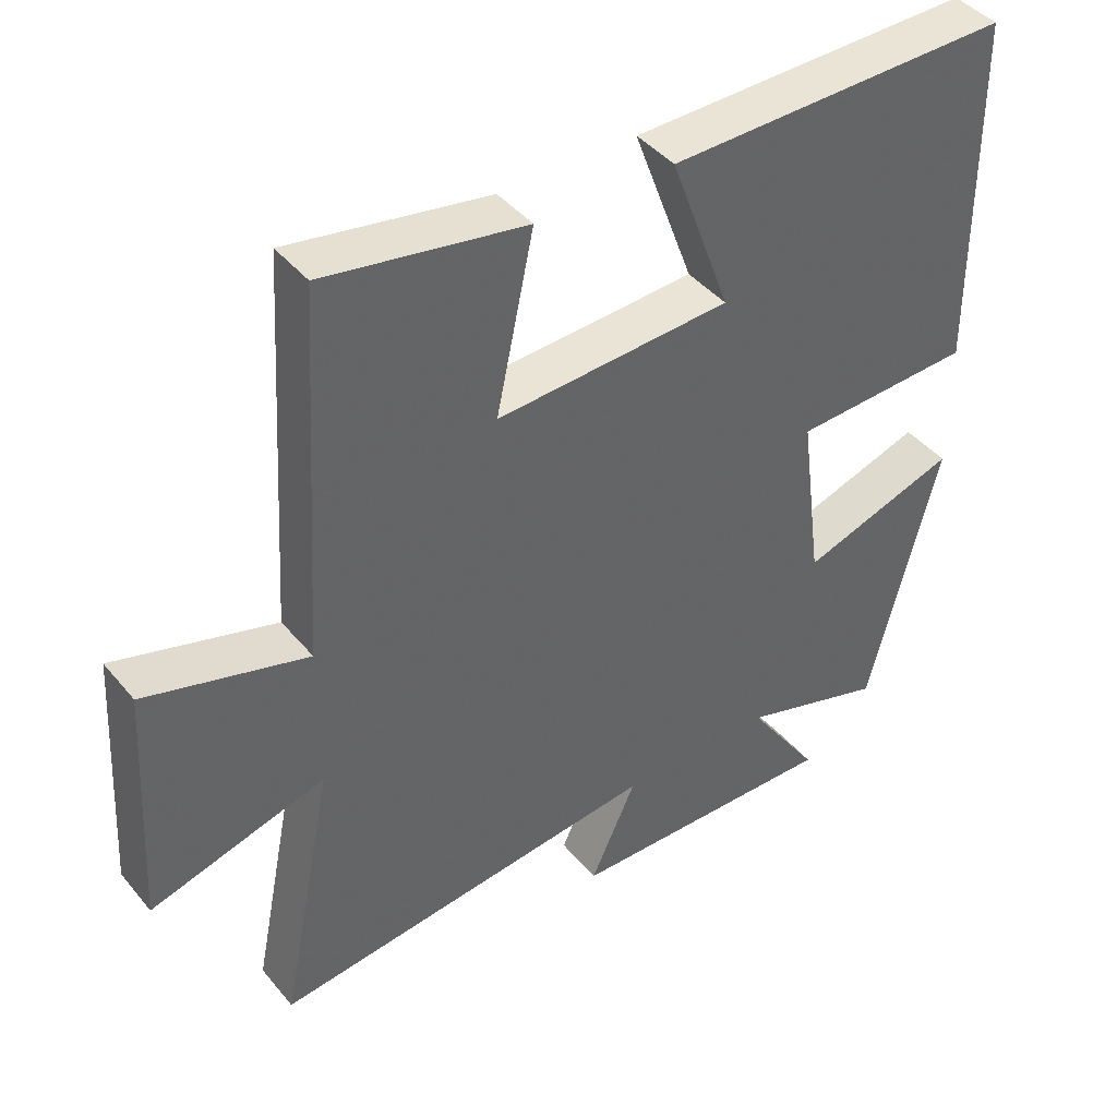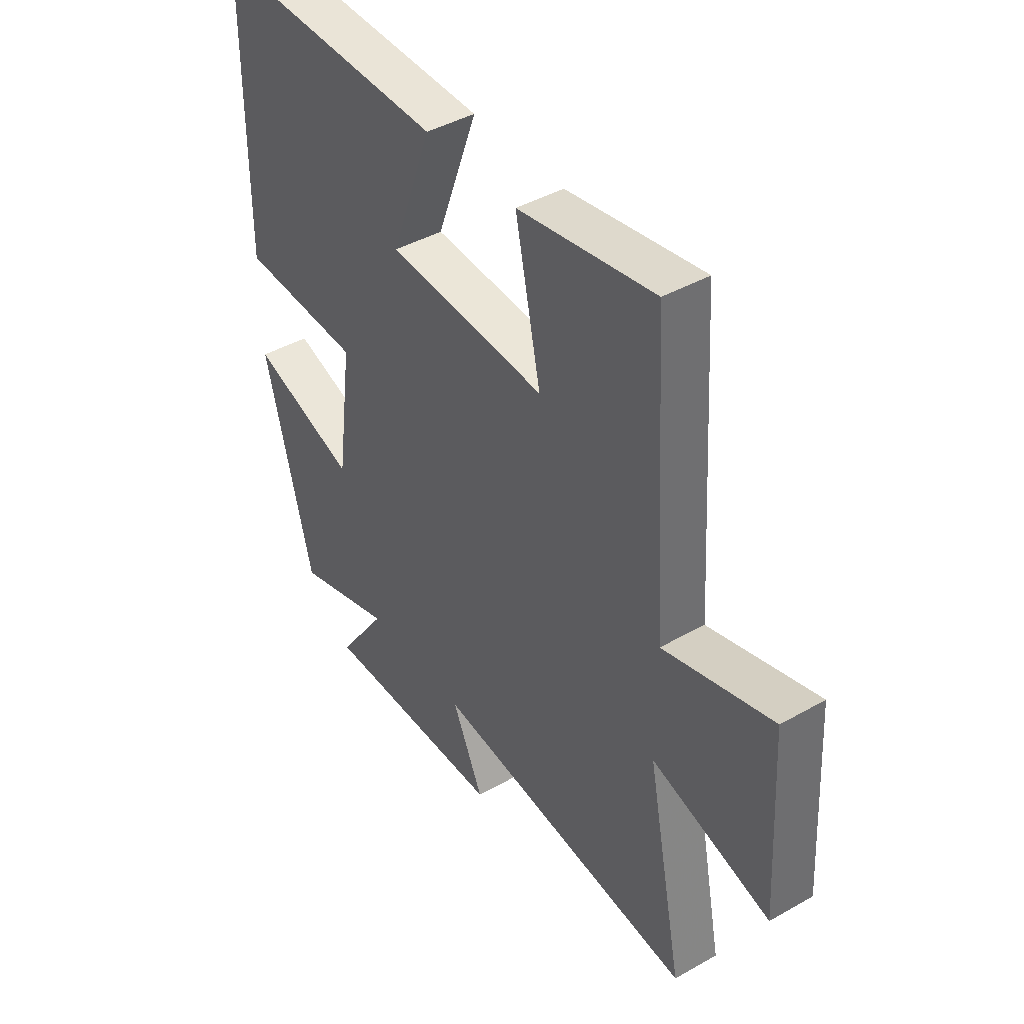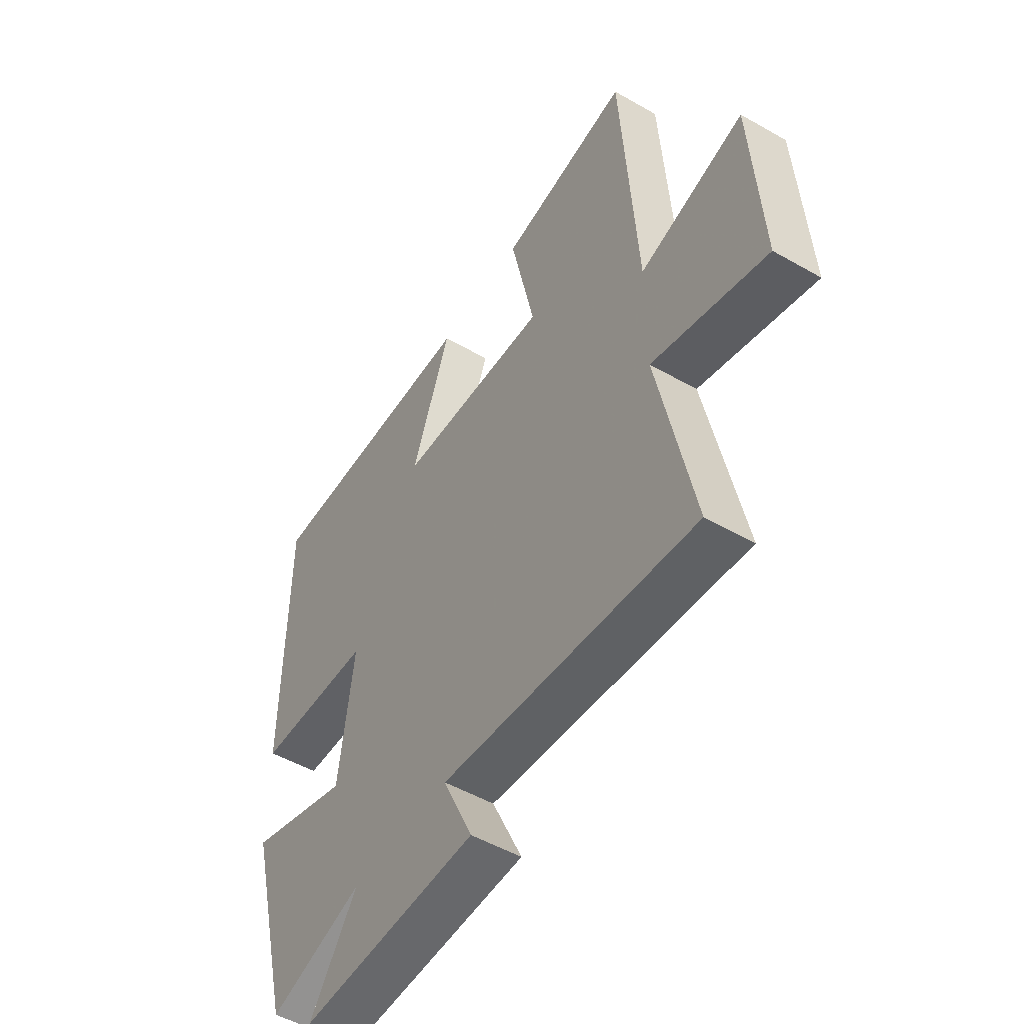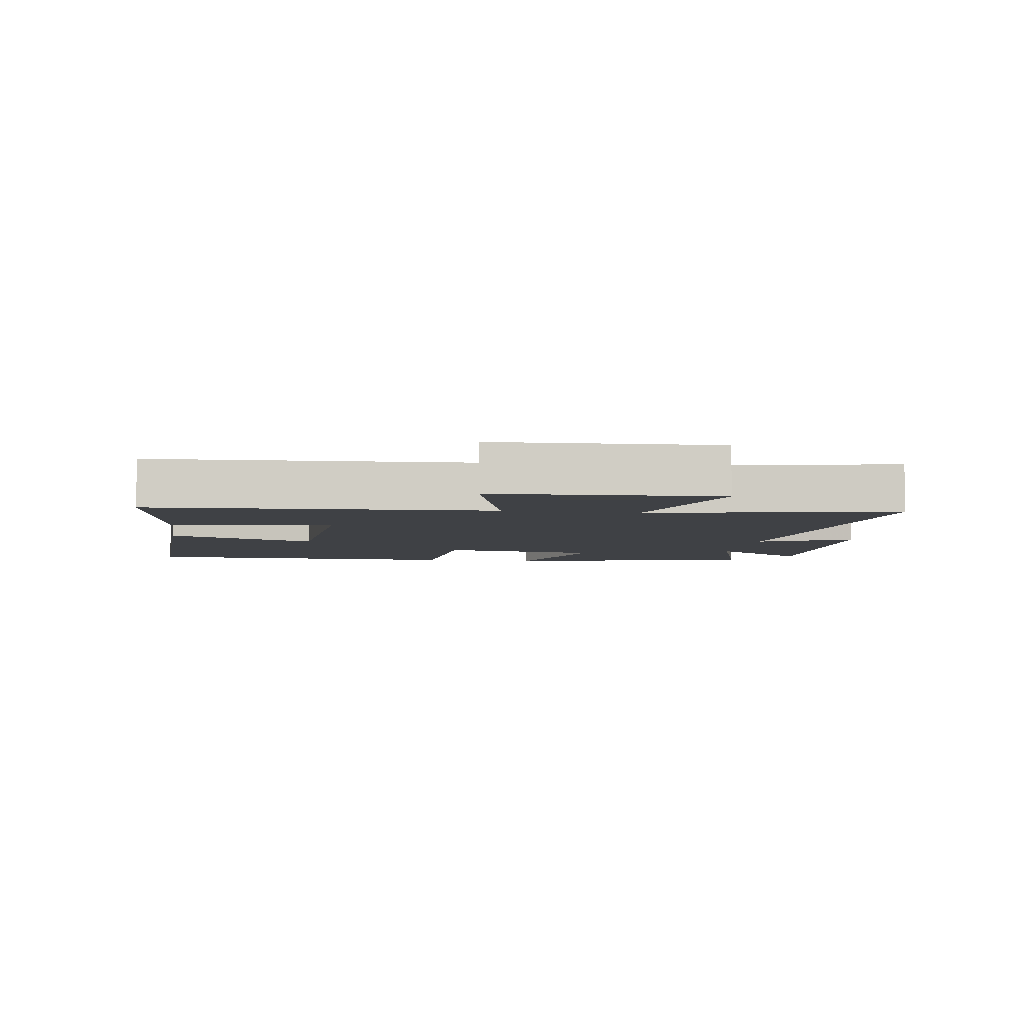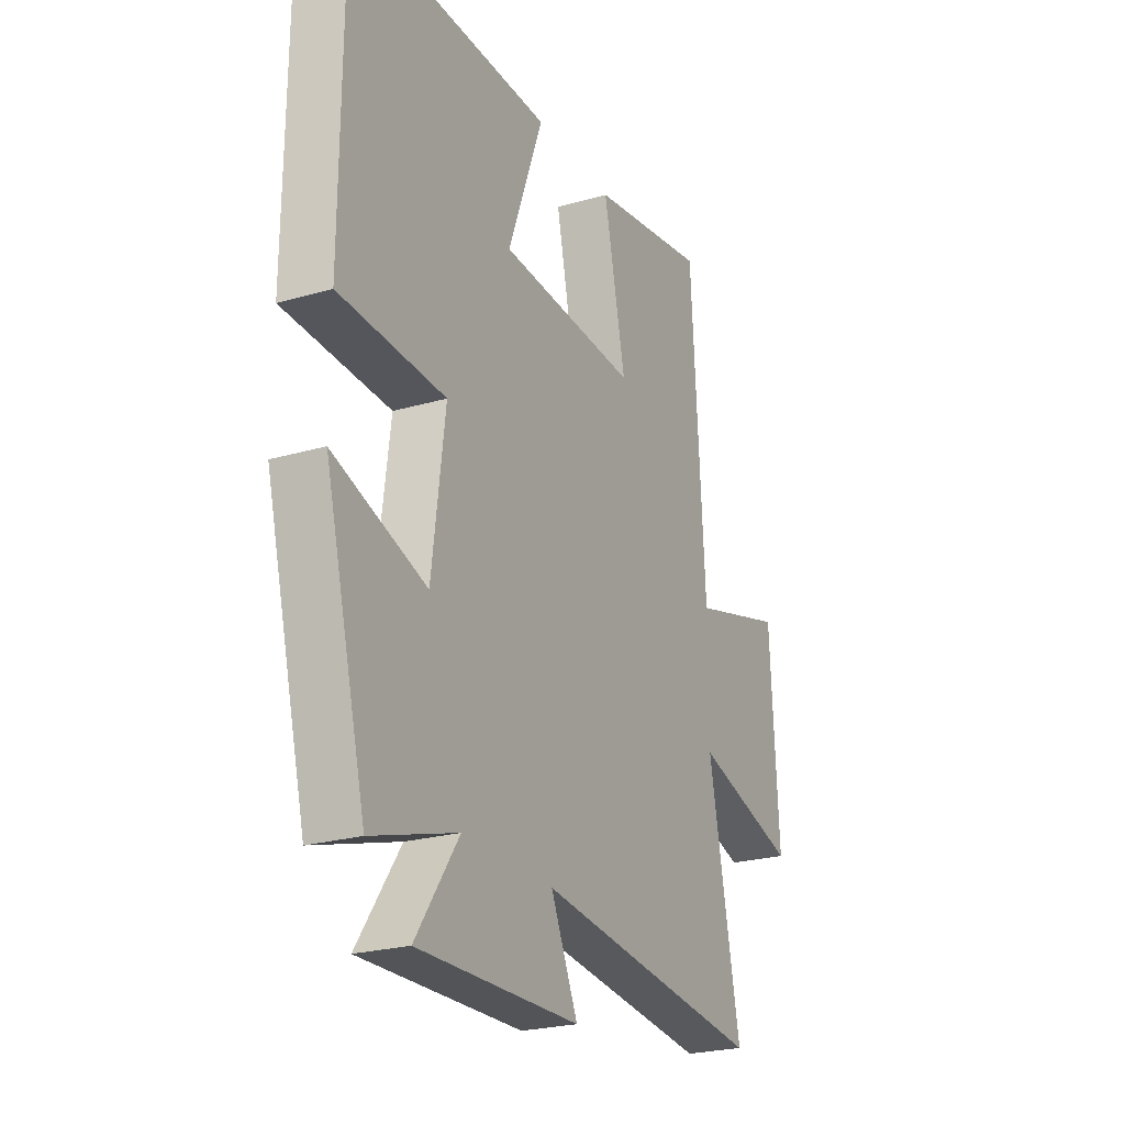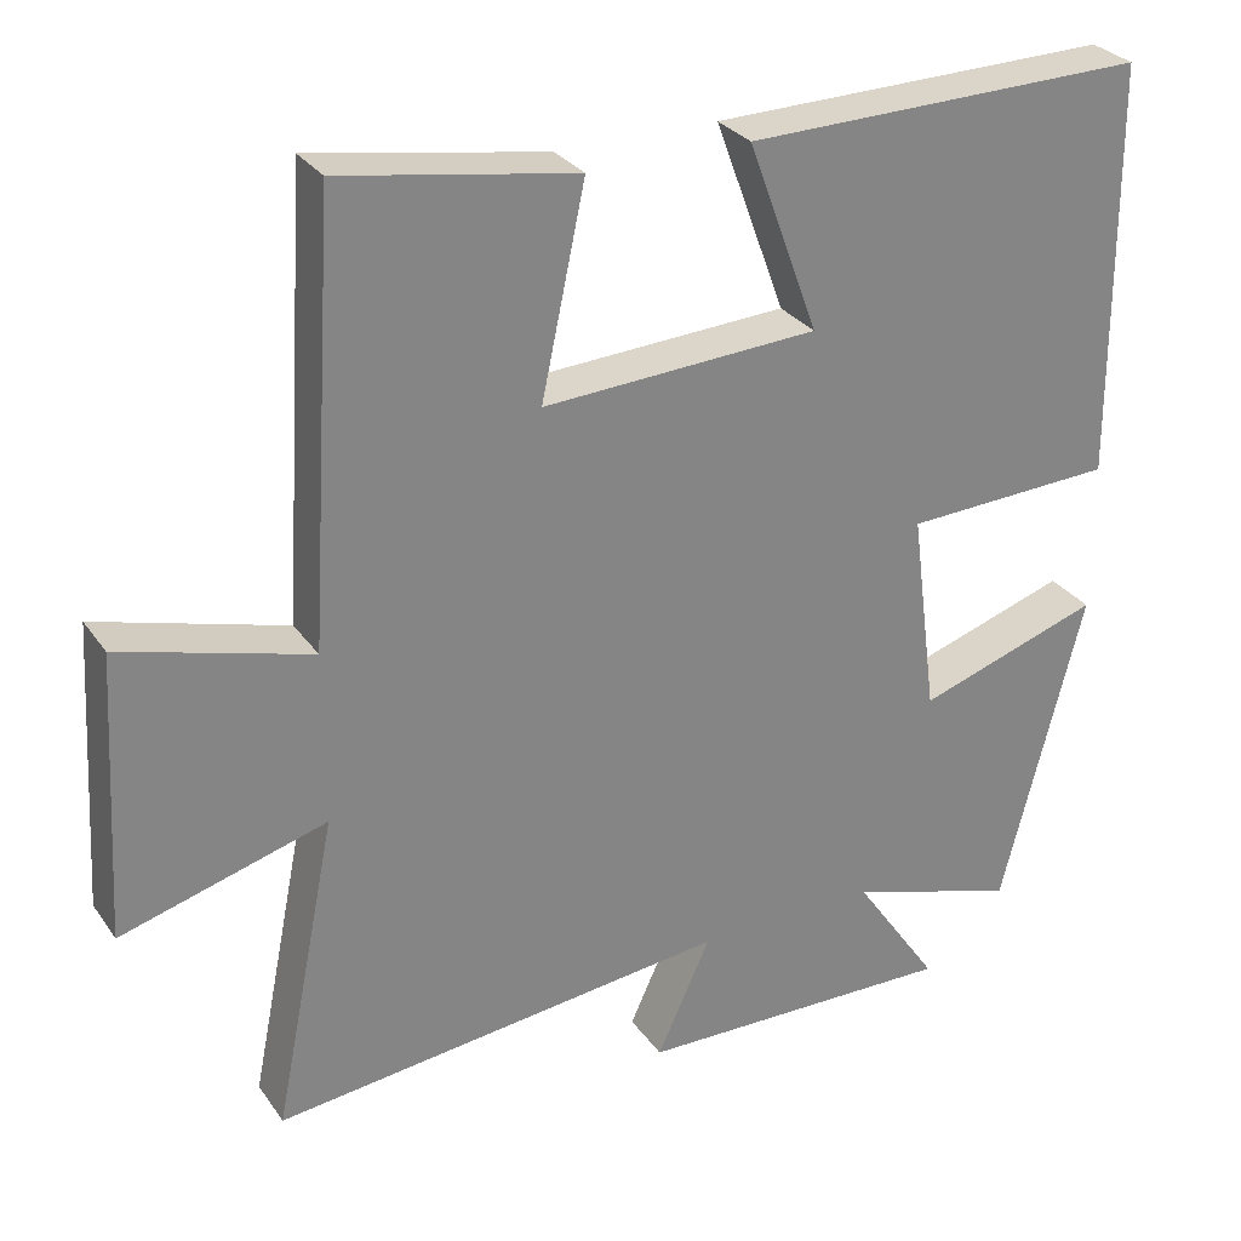
<metadata>
{"format":"obj","ext":"obj","renderer":"f3d","projection":"perspective","resolution":1024,"background":"white","views":[{"elev":42.5,"azim":143.9,"up":"+Z"},{"elev":42.5,"azim":55.8,"up":"+Z"},{"elev":-51.3,"azim":58.1,"up":"+Z"},{"elev":-5.5,"azim":81.0,"up":"+Y"},{"elev":-23.9,"azim":-64.2,"up":"+Z"},{"elev":29.2,"azim":151.8,"up":"+Z"}]}
</metadata>
<code>
v 0.467 0.07 0.548
v 0.5 0.07 0.025
v 0.728 0.07 0.09
v 0.748 0.07 -0.254
v 0.5 0.07 -0.183
v 0.576 0.07 -0.562
v 0.024 0.07 -0.5
v 0.089 0.07 -0.642
v -0.299 0.07 -0.65
v -0.196 0.07 -0.5
v -0.401 0.07 -0.564
v -0.5 0.07 -0.177
v -0.278 0.07 -0.25
v -0.246 0.07 -0.004
v -0.5 0.07 0.007
v -0.497 0.07 0.508
v -0.011 0.07 0.5
v -0.096 0.07 0.269
v 0.236 0.07 0.251
v 0.183 0.07 0.5
v 0.467 0 0.548
v 0.5 0 0.025
v 0.728 0 0.09
v 0.748 0 -0.254
v 0.5 0 -0.183
v 0.576 0 -0.562
v 0.024 0 -0.5
v 0.089 0 -0.642
v -0.299 0 -0.65
v -0.196 0 -0.5
v -0.401 0 -0.564
v -0.5 0 -0.177
v -0.278 0 -0.25
v -0.246 0 -0.004
v -0.5 0 0.007
v -0.497 0 0.508
v -0.011 0 0.5
v -0.096 0 0.269
v 0.236 0 0.251
v 0.183 0 0.5
f 19 20 1 2
f 18 19 2
f 15 16 17 18
f 14 15 18 2
f 13 14 2
f 10 11 12 13
f 10 13 2 3
f 7 8 9 10
f 7 10 3
f 5 6 7
f 5 7 3
f 3 4 5
f 22 21 40 39
f 22 39 38
f 38 37 36 35
f 22 38 35 34
f 22 34 33
f 33 32 31 30
f 23 22 33 30
f 30 29 28 27
f 23 30 27
f 27 26 25
f 23 27 25
f 25 24 23
f 1 21 22 2
f 2 22 23 3
f 3 23 24 4
f 4 24 25 5
f 5 25 26 6
f 6 26 27 7
f 7 27 28 8
f 8 28 29 9
f 9 29 30 10
f 10 30 31 11
f 11 31 32 12
f 12 32 33 13
f 13 33 34 14
f 14 34 35 15
f 15 35 36 16
f 16 36 37 17
f 17 37 38 18
f 18 38 39 19
f 19 39 40 20
f 20 40 21 1

</code>
